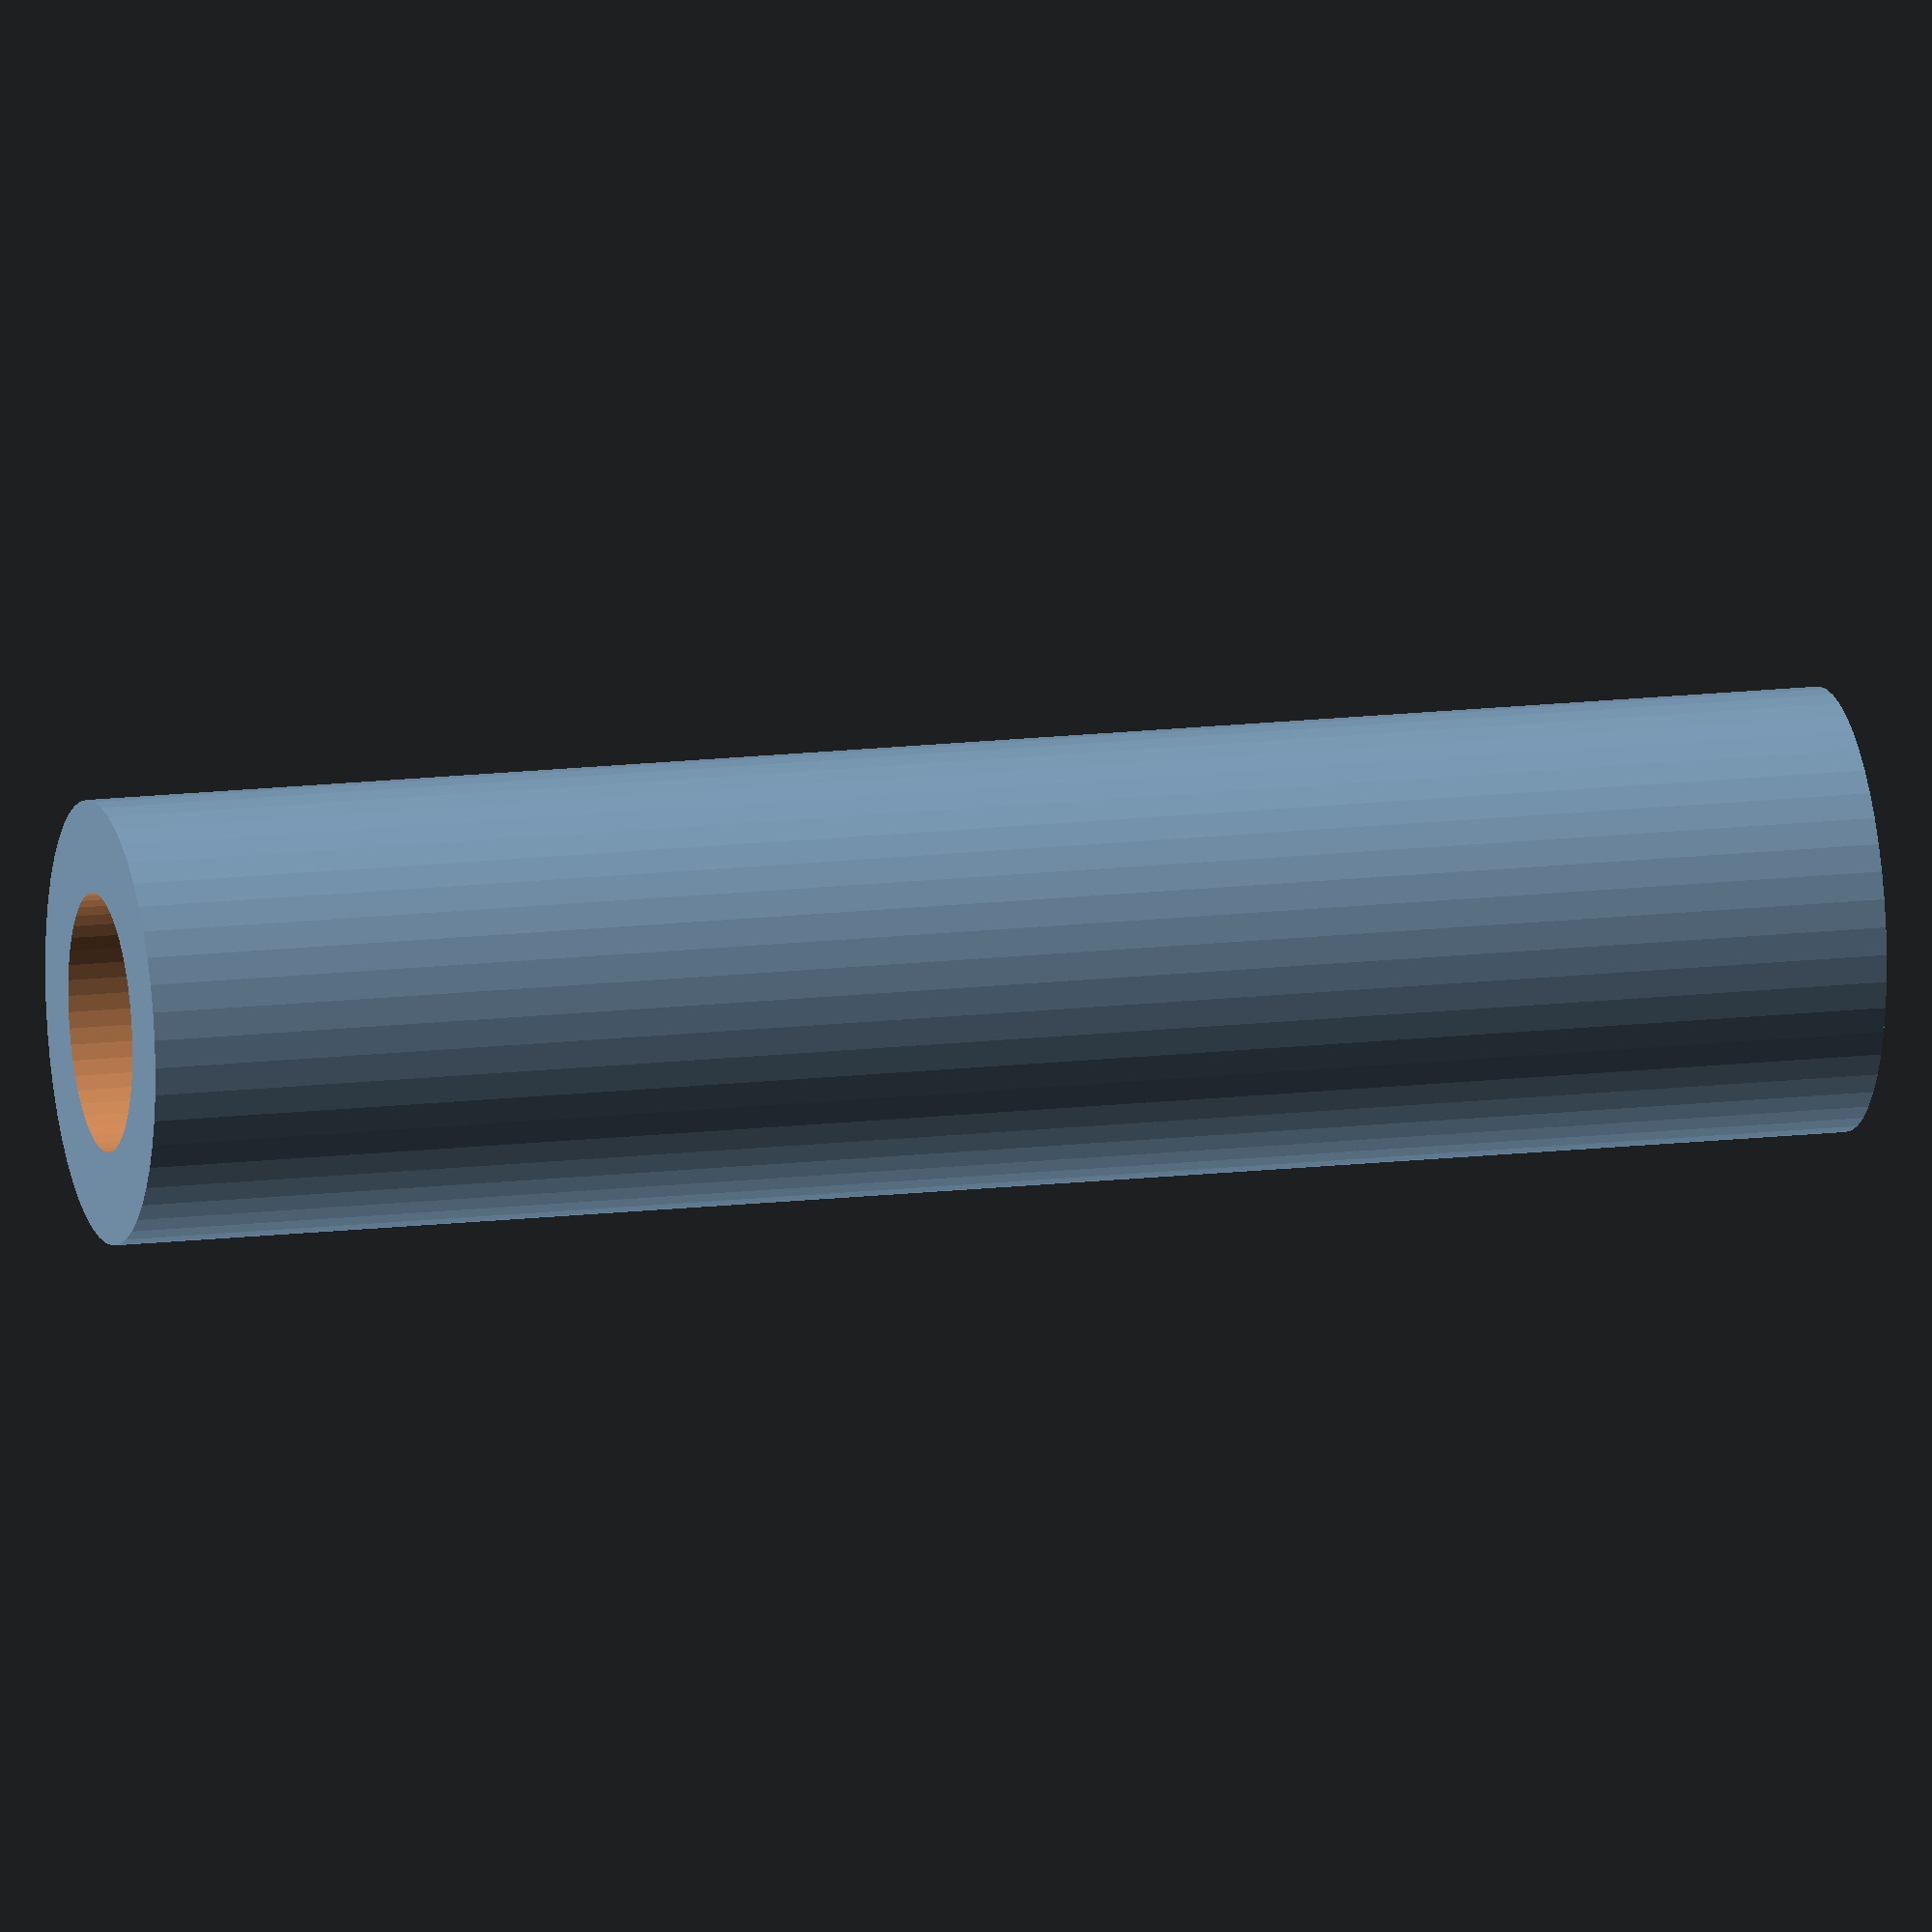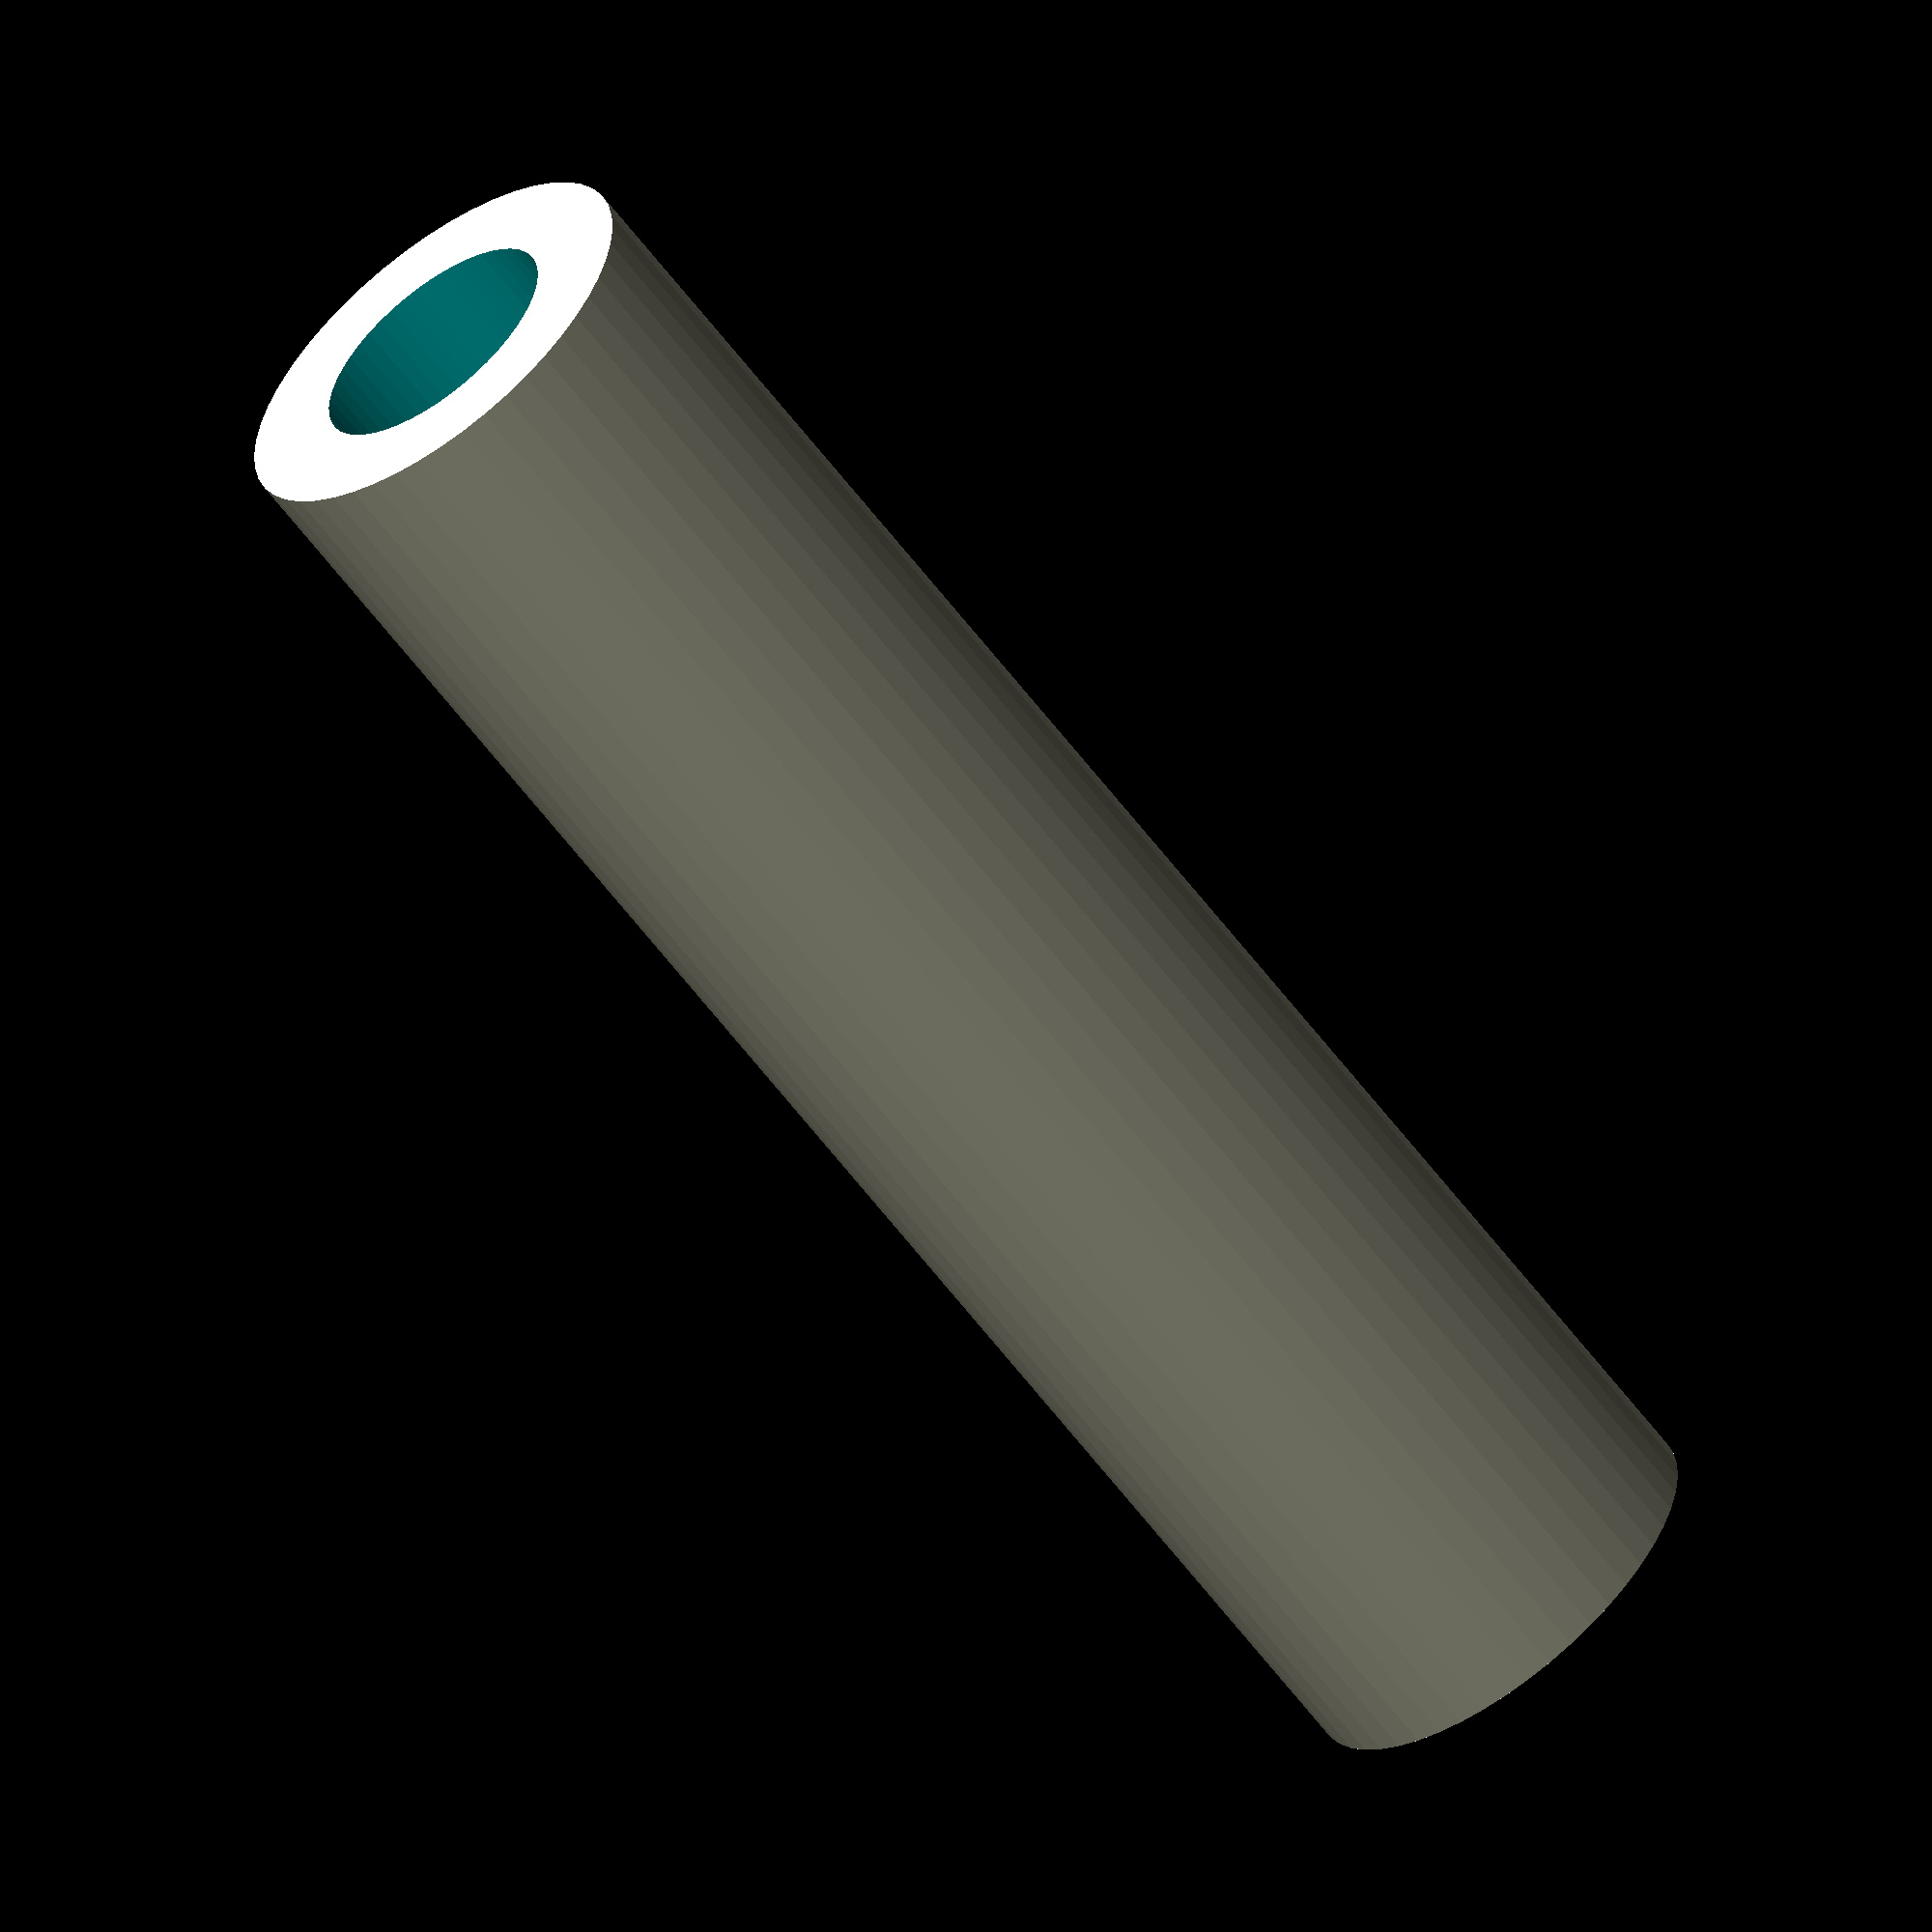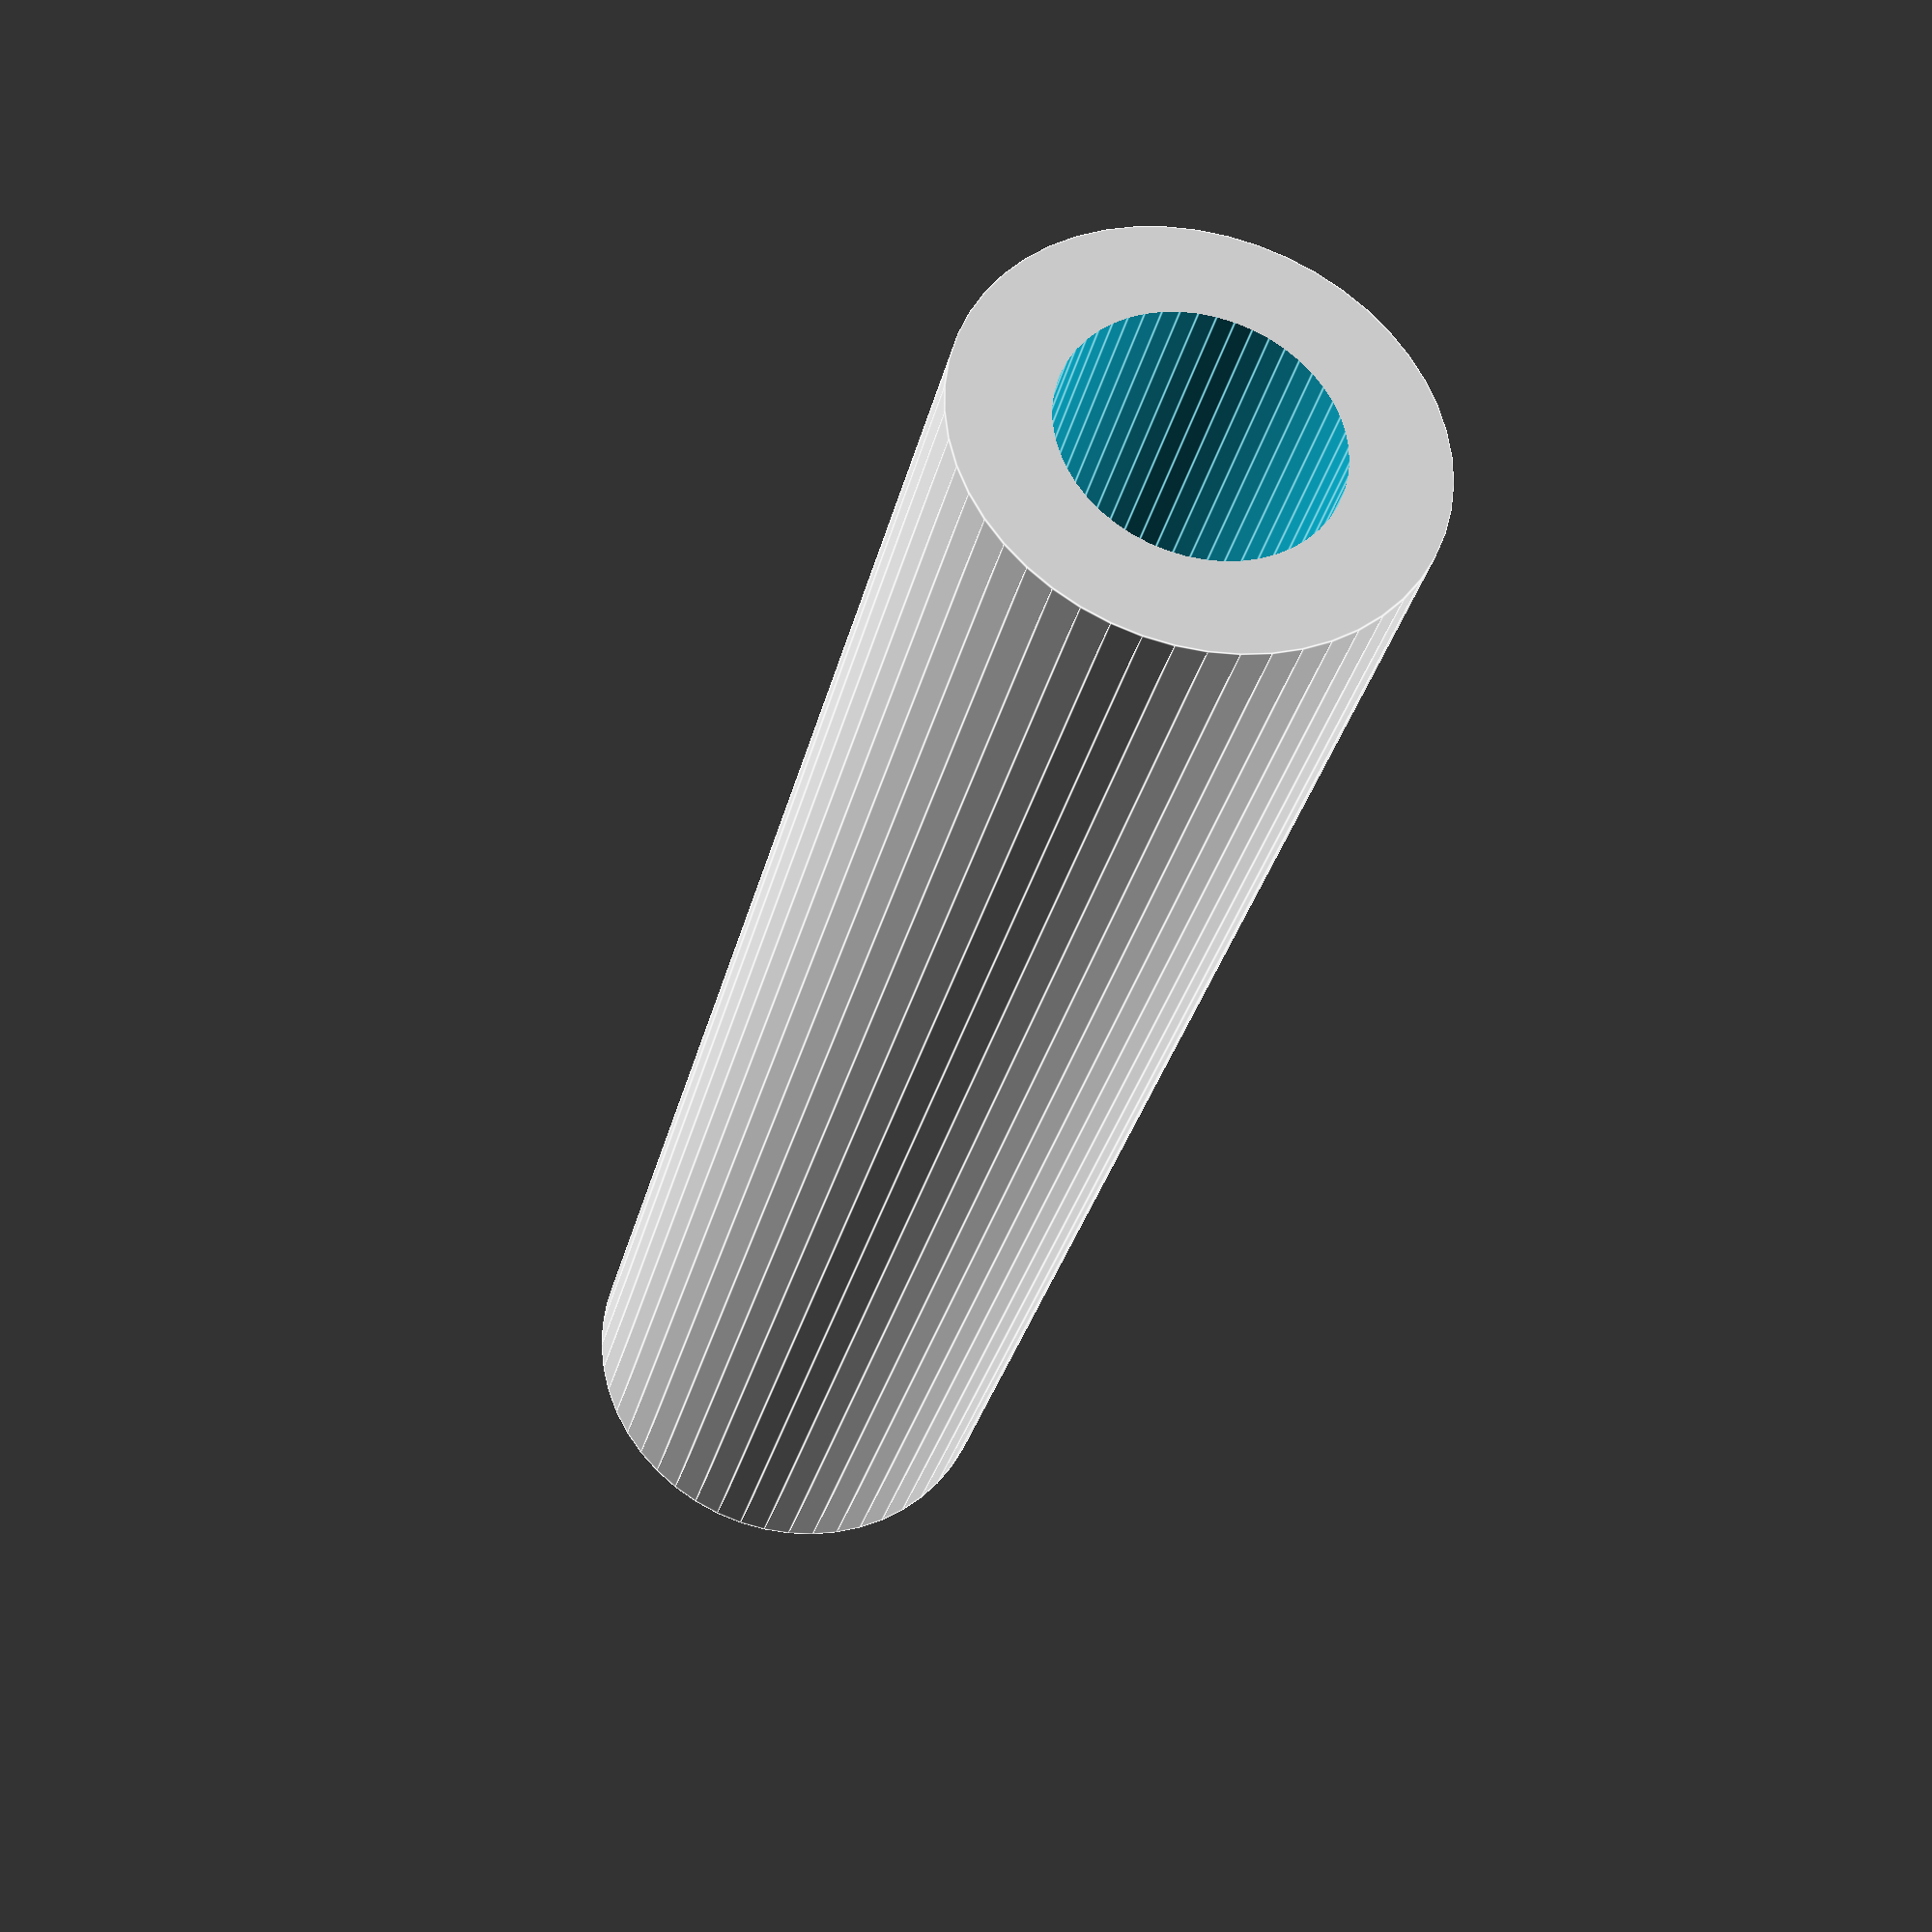
<openscad>
$fn = 50;


difference() {
	union() {
		translate(v = [0, 0, -36.0000000000]) {
			cylinder(h = 72, r = 9.0000000000);
		}
	}
	union() {
		translate(v = [0, 0, -100.0000000000]) {
			cylinder(h = 200, r = 5.2500000000);
		}
	}
}
</openscad>
<views>
elev=165.1 azim=76.6 roll=104.3 proj=o view=wireframe
elev=60.5 azim=193.0 roll=216.6 proj=o view=wireframe
elev=211.1 azim=125.8 roll=12.9 proj=p view=edges
</views>
